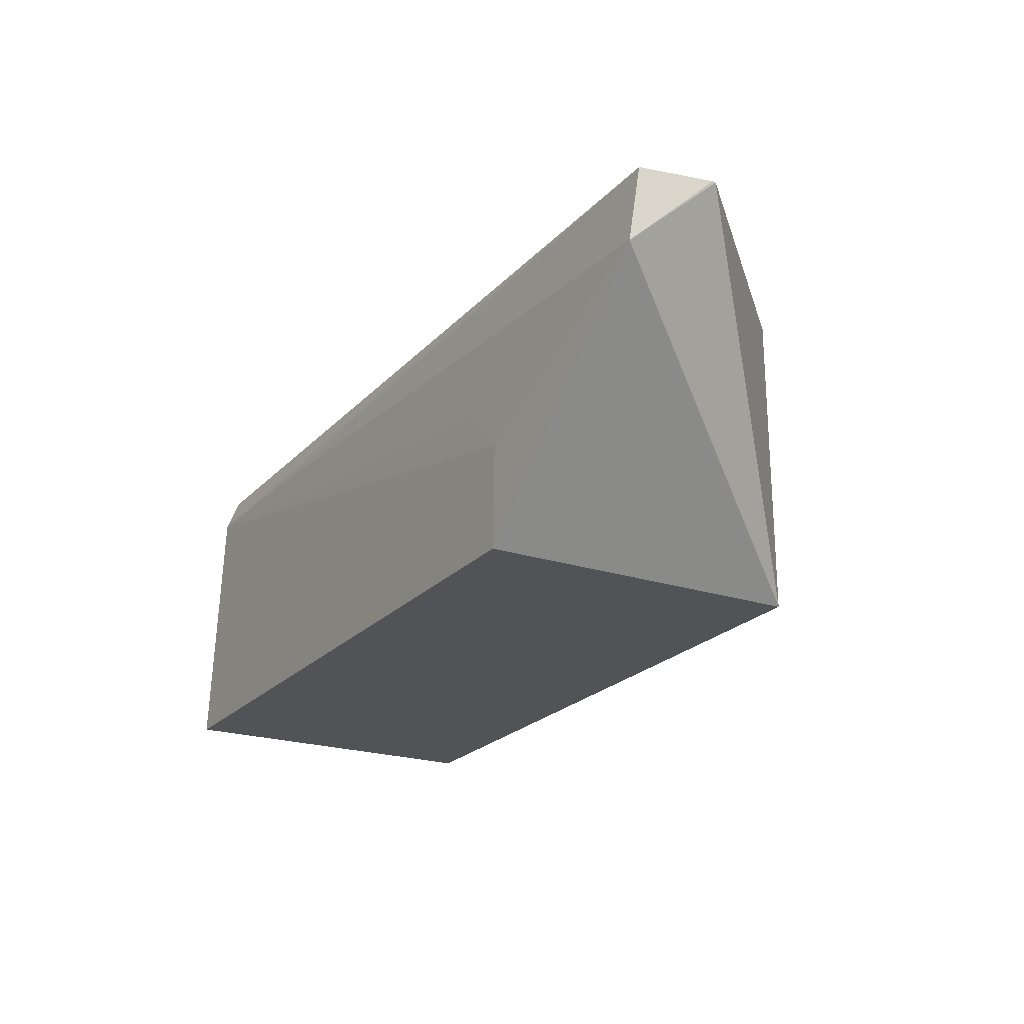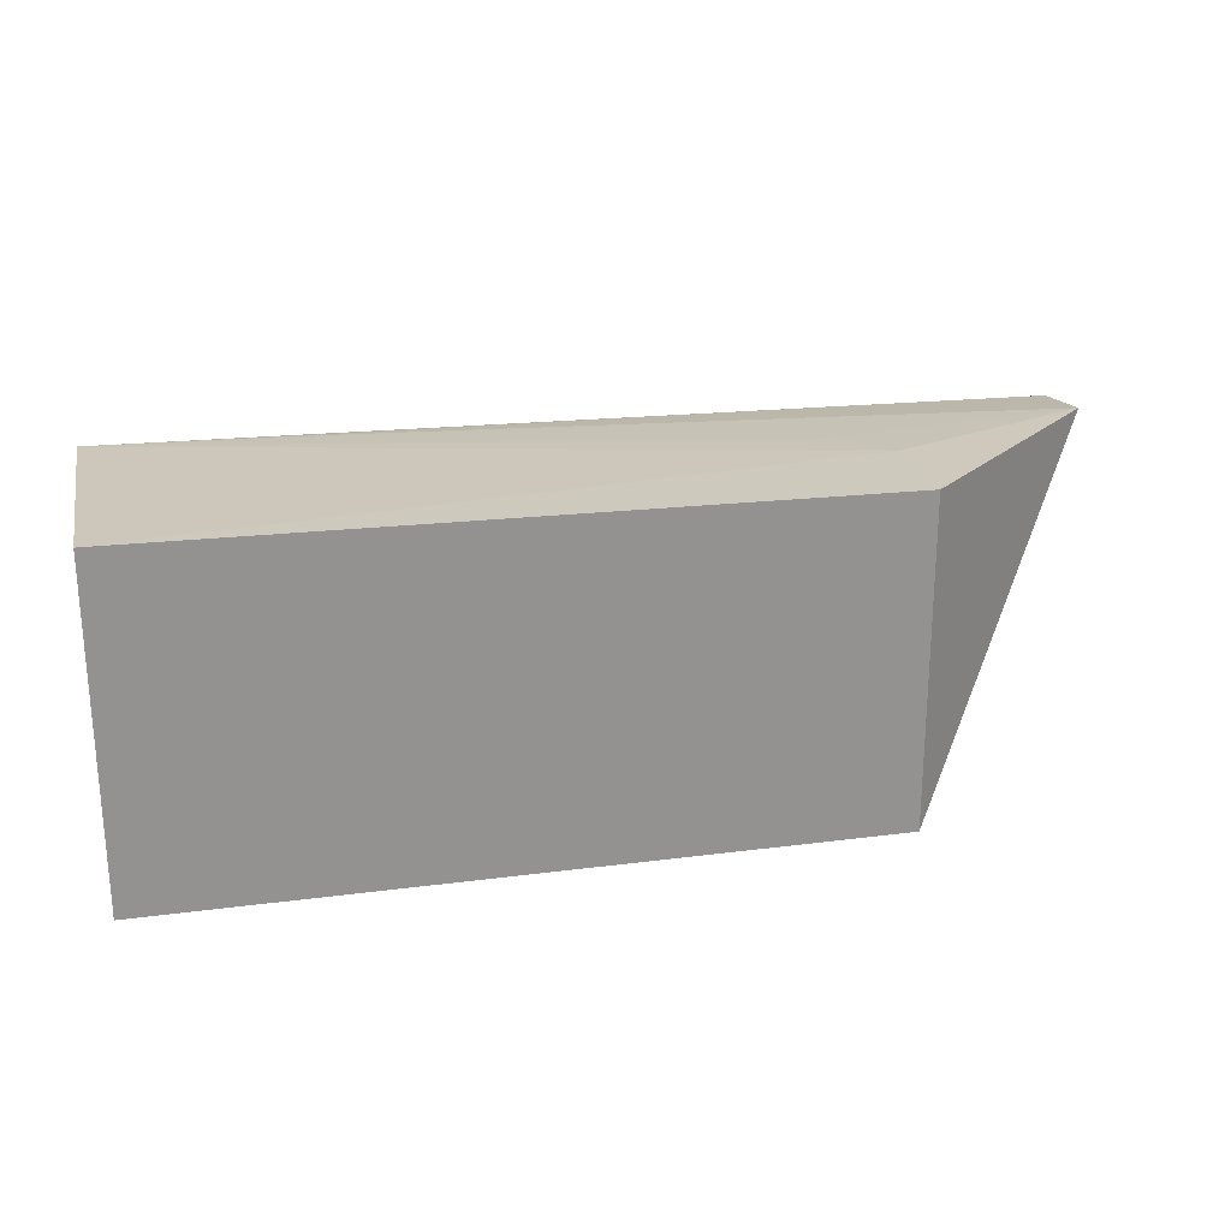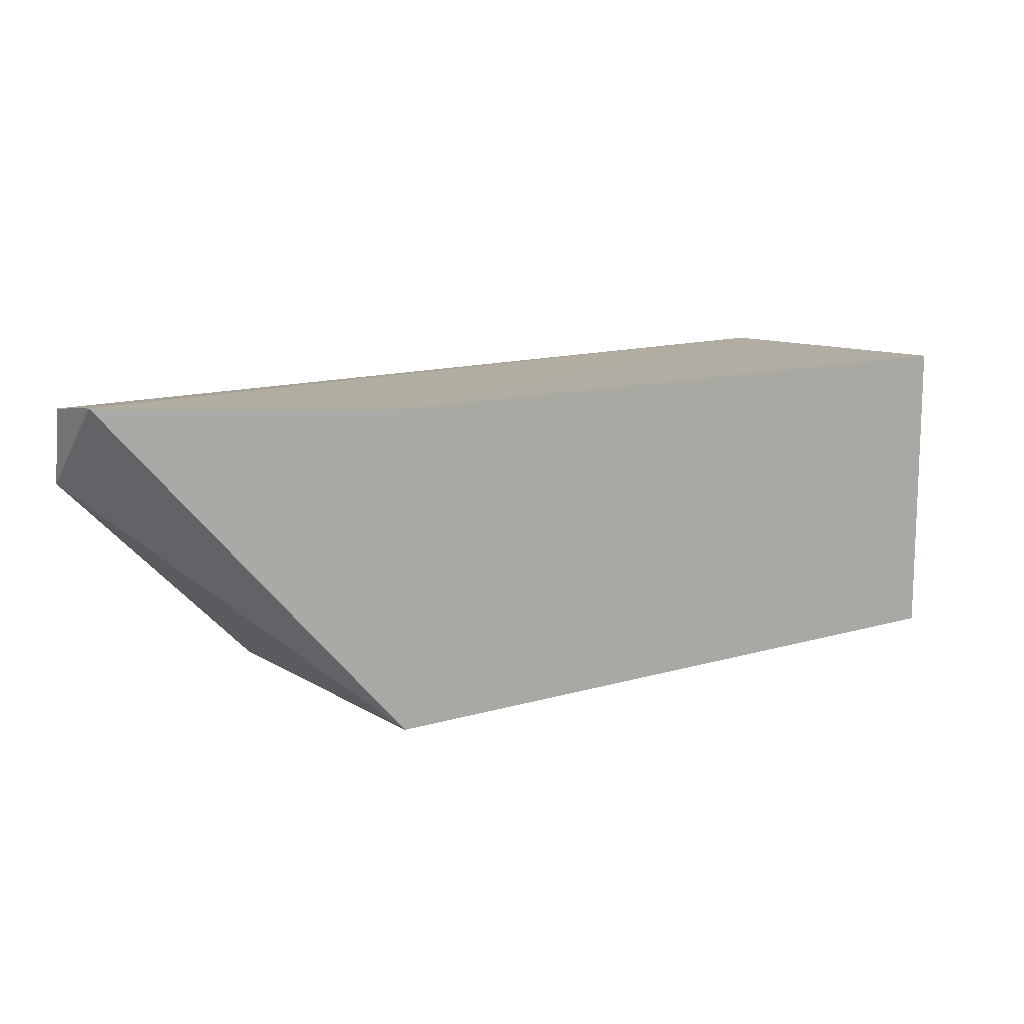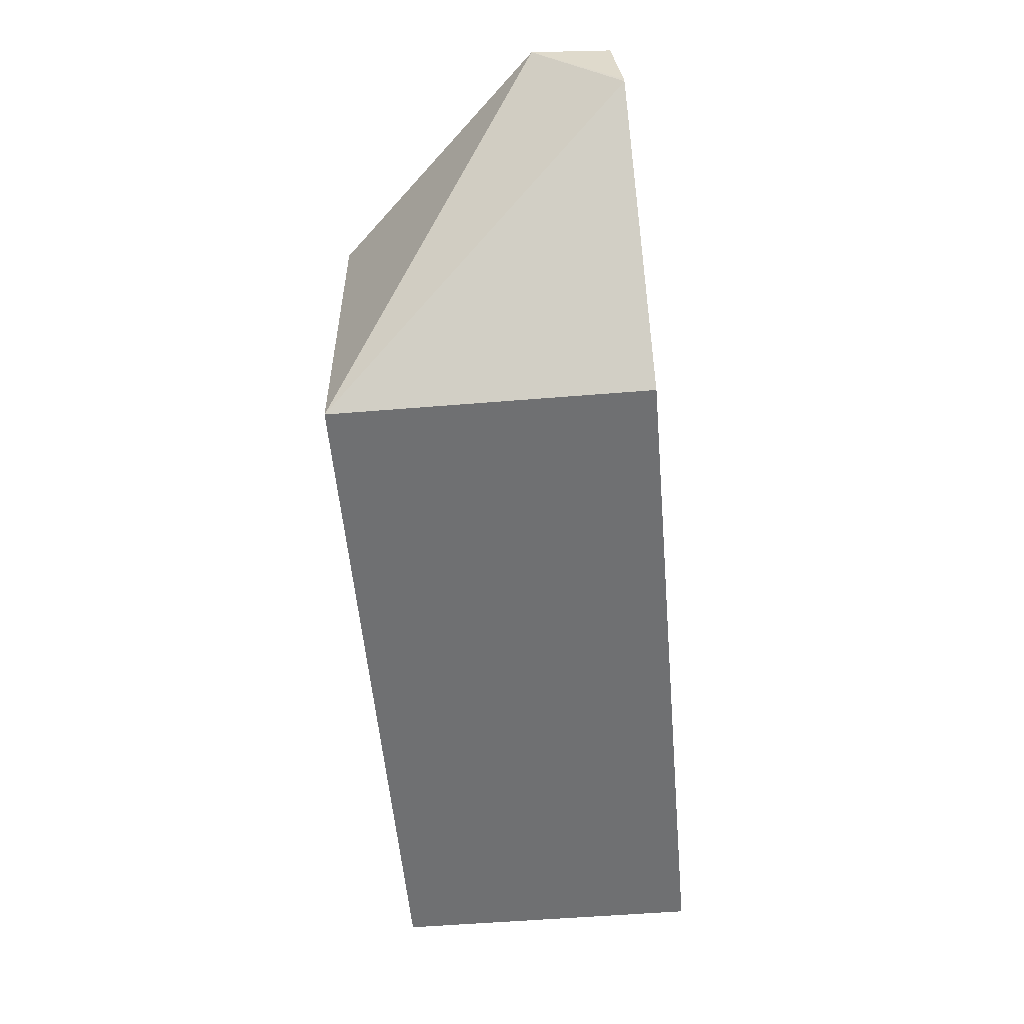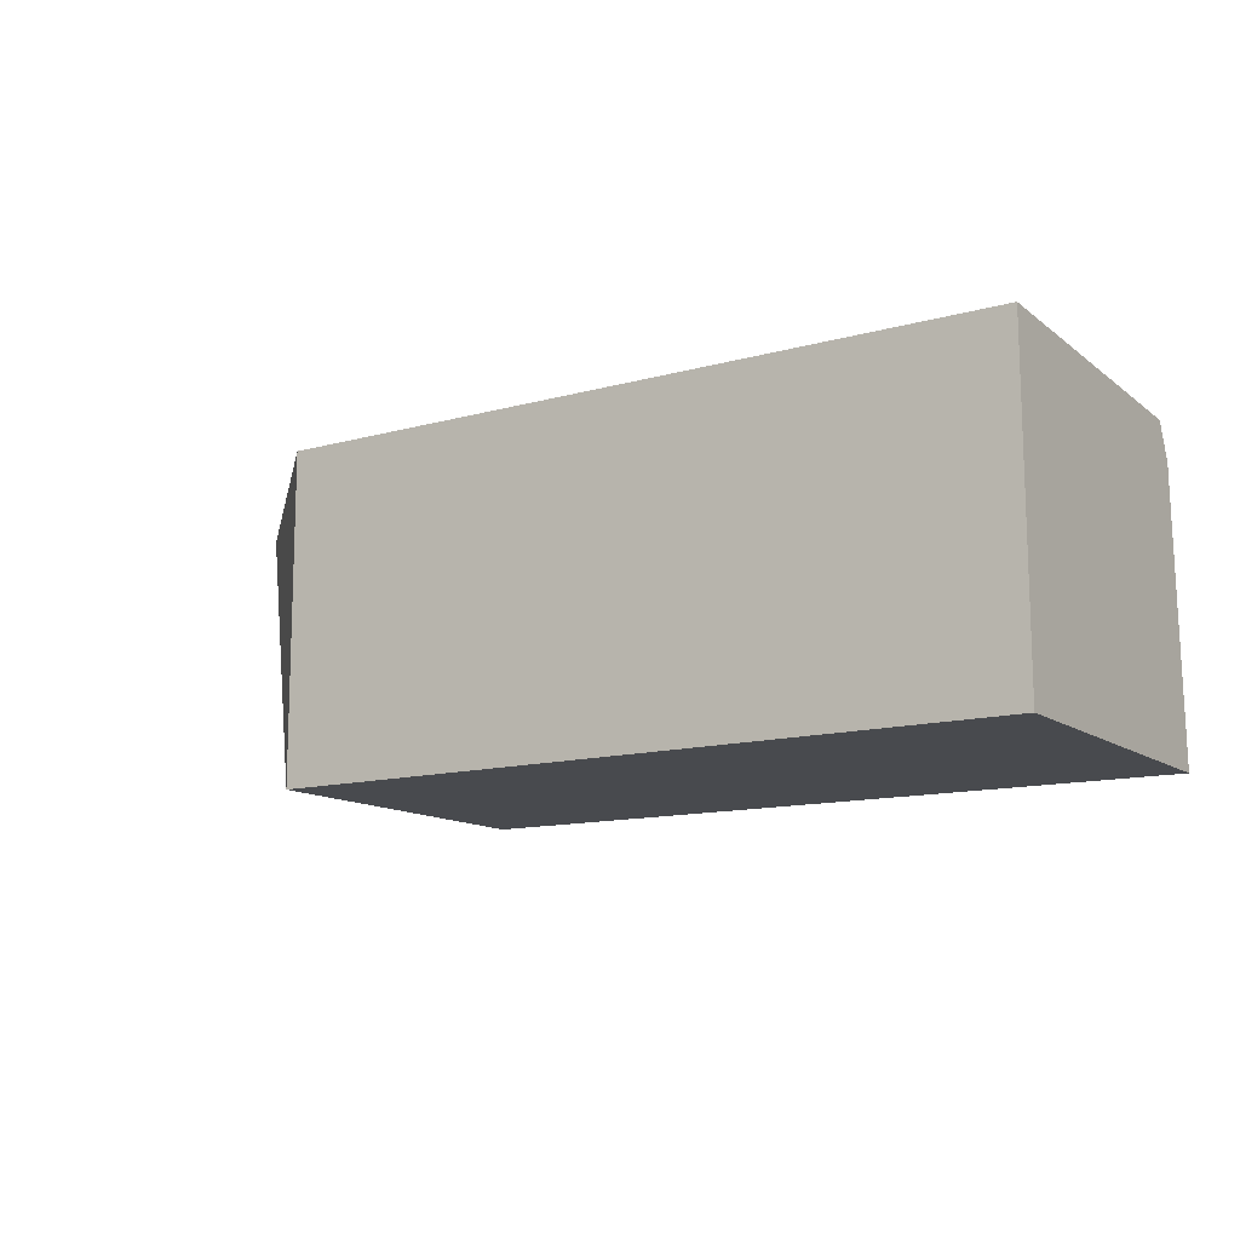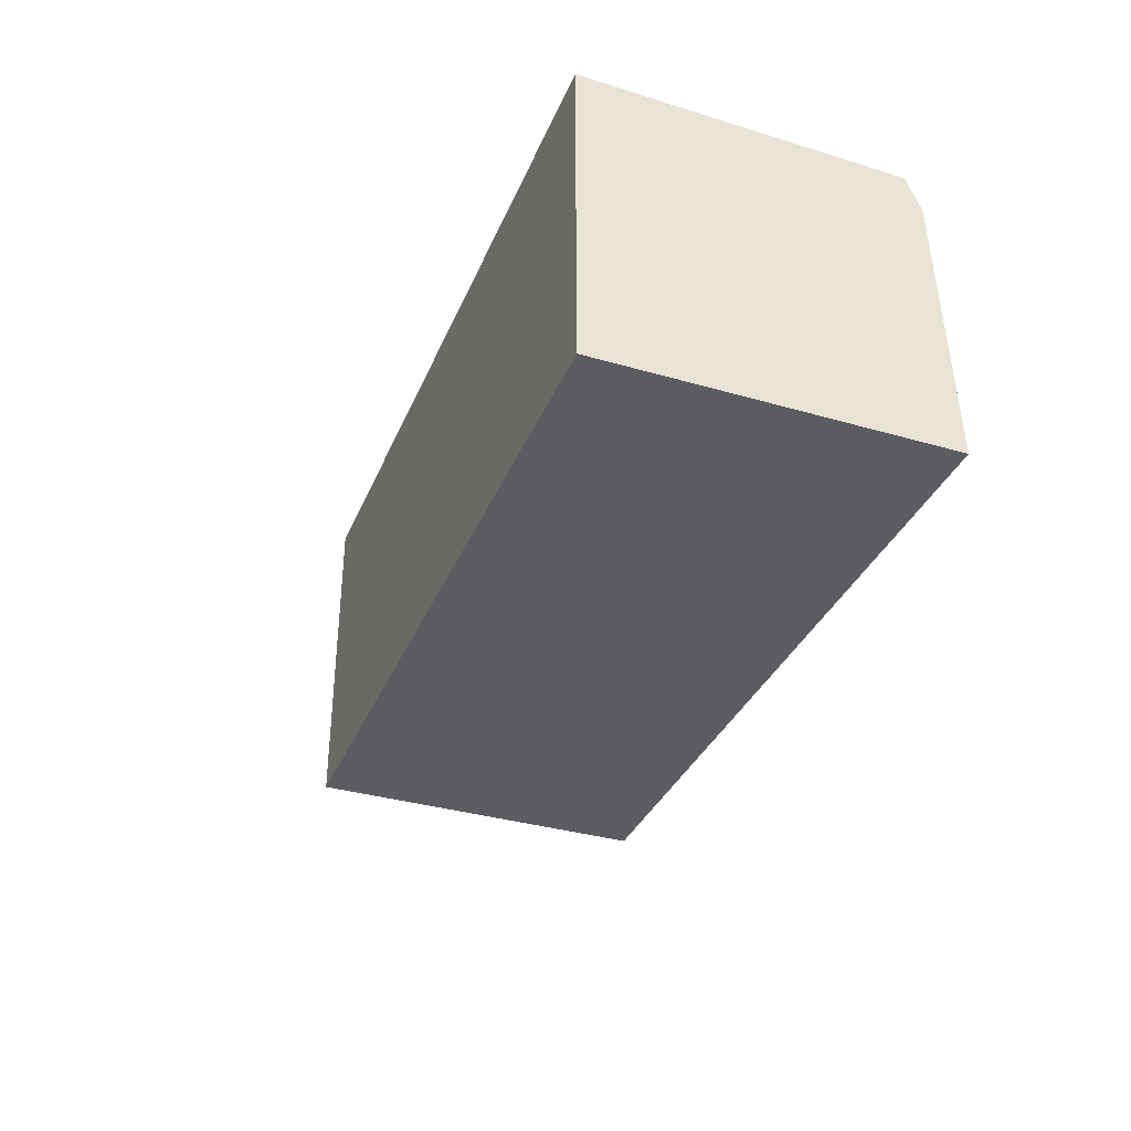
<metadata>
{"format":"obj","ext":"obj","renderer":"f3d","projection":"perspective","resolution":1024,"background":"white","views":[{"elev":-22.5,"azim":60.3,"up":"+Y"},{"elev":23.7,"azim":-12.3,"up":"+Z"},{"elev":12.0,"azim":144.8,"up":"+Y"},{"elev":-54.9,"azim":95.0,"up":"+Z"},{"elev":-12.7,"azim":-147.2,"up":"+Y"},{"elev":-35.6,"azim":-110.9,"up":"+Y"}]}
</metadata>
<code>
v -0.02222 0.02533 0.2678
v -0.0222 0.01936 0.2688
v -0.03866 0.002956 0.245
v -0.0922 0.02663 0.245
v -0.09223 0.02337 0.2697
v -0.03866 0.02669 0.245
v -0.02219 0.02611 0.2615
v -0.07992 0.02321 0.2695
v -0.09222 0.02601 0.2686
v -0.09224 0.002898 0.2704
v -0.02215 0.02609 0.2618
v -0.03871 0.002908 0.2698
v -0.0922 0.002956 0.245
v -0.03874 0.0109 0.2697
v -0.04286 0.01501 0.2695
f 7 2 3
f 7 3 6
f 8 5 2
f 8 2 1
f 8 1 5
f 9 5 1
f 9 4 5
f 9 7 6
f 9 6 4
f 10 5 4
f 11 1 2
f 11 2 7
f 11 9 1
f 11 7 9
f 12 10 3
f 12 3 2
f 13 10 4
f 13 3 10
f 13 6 3
f 13 4 6
f 14 12 2
f 14 5 10
f 14 10 12
f 15 14 2
f 15 2 5
f 15 5 14

</code>
